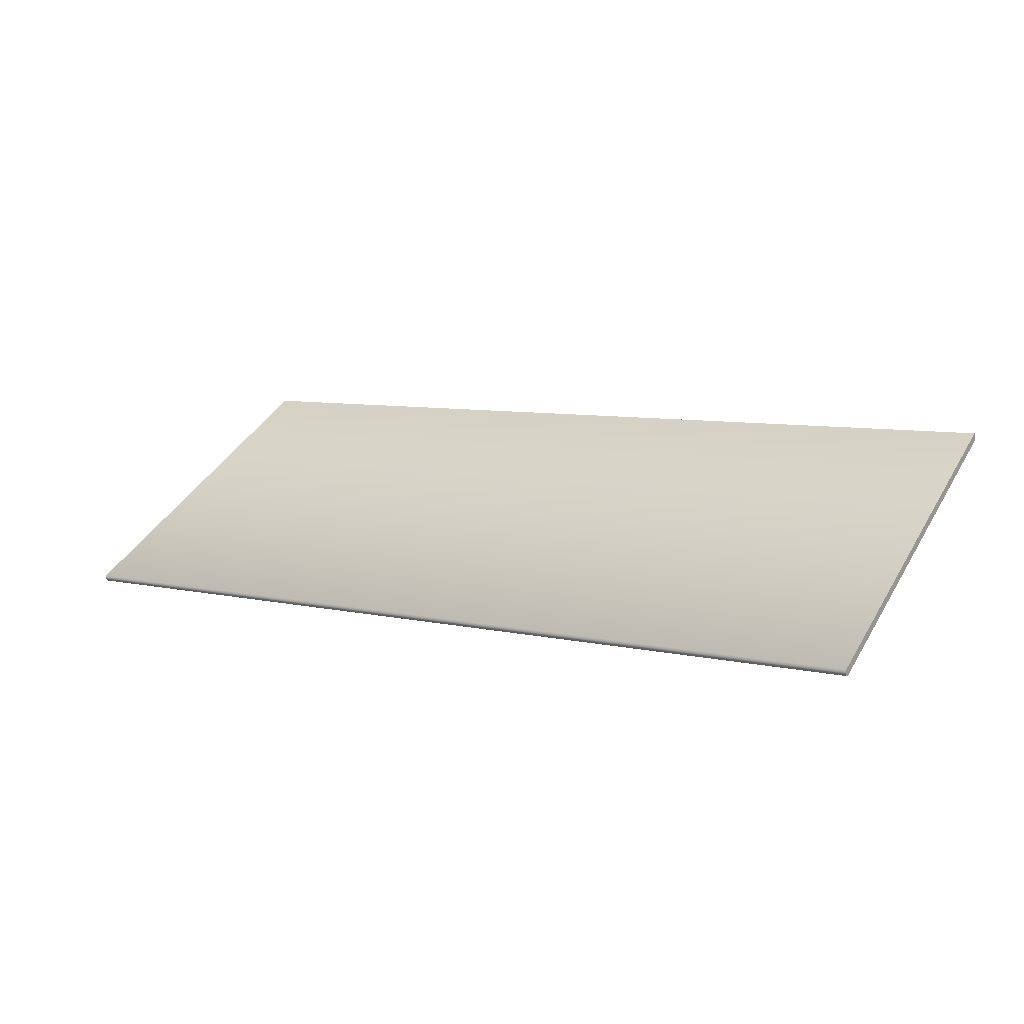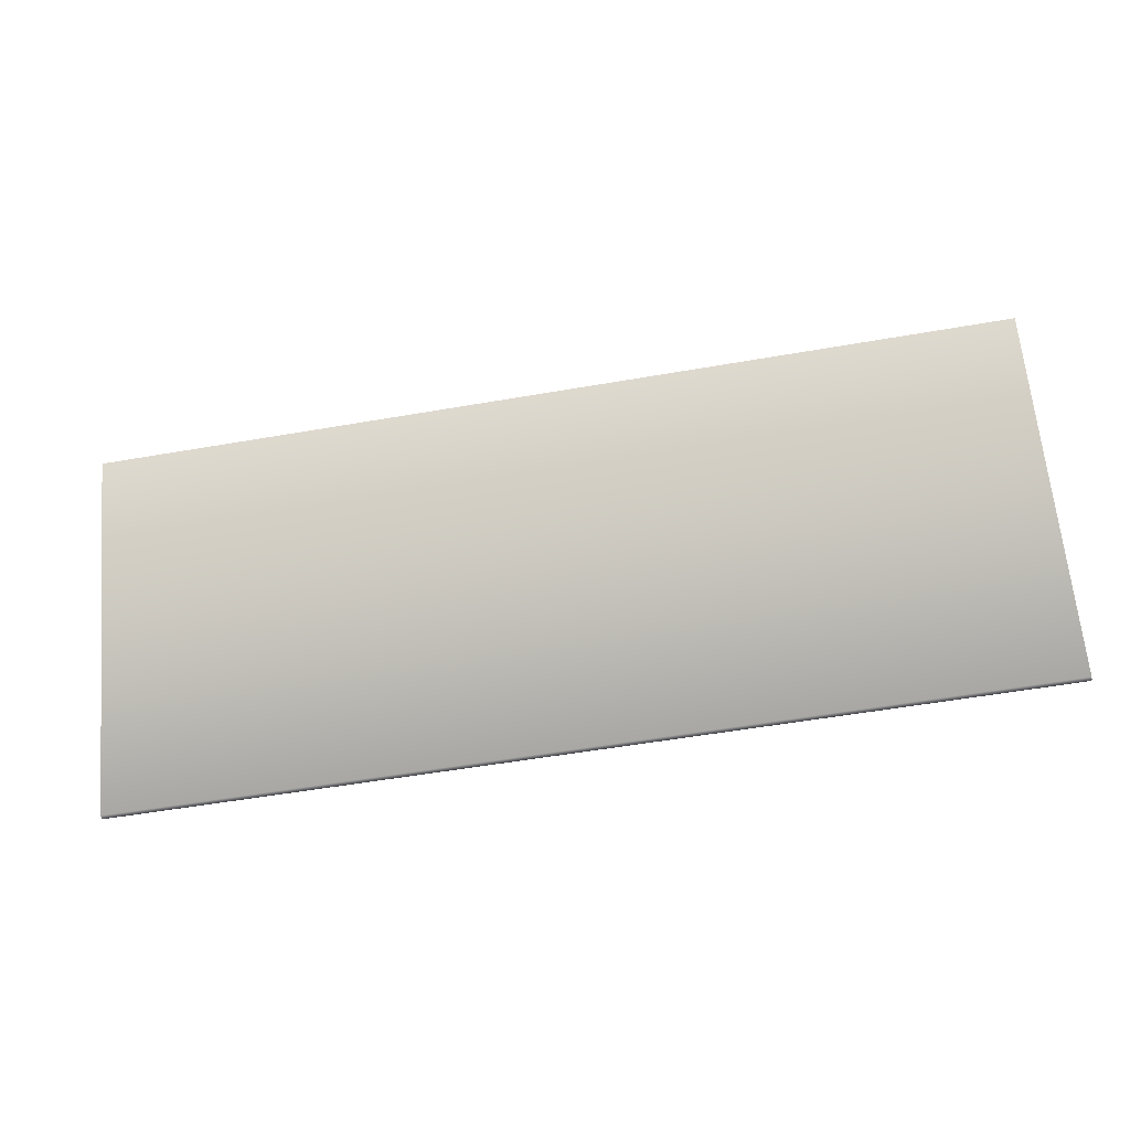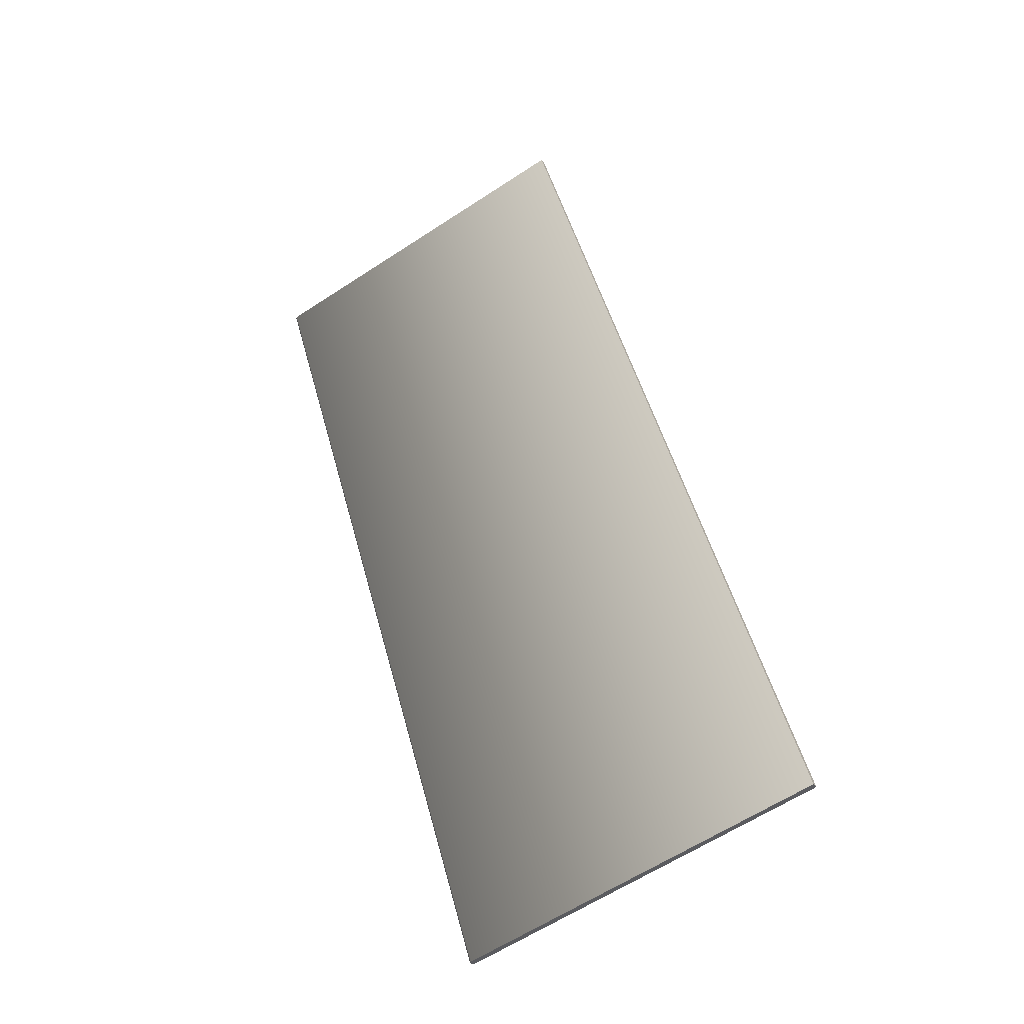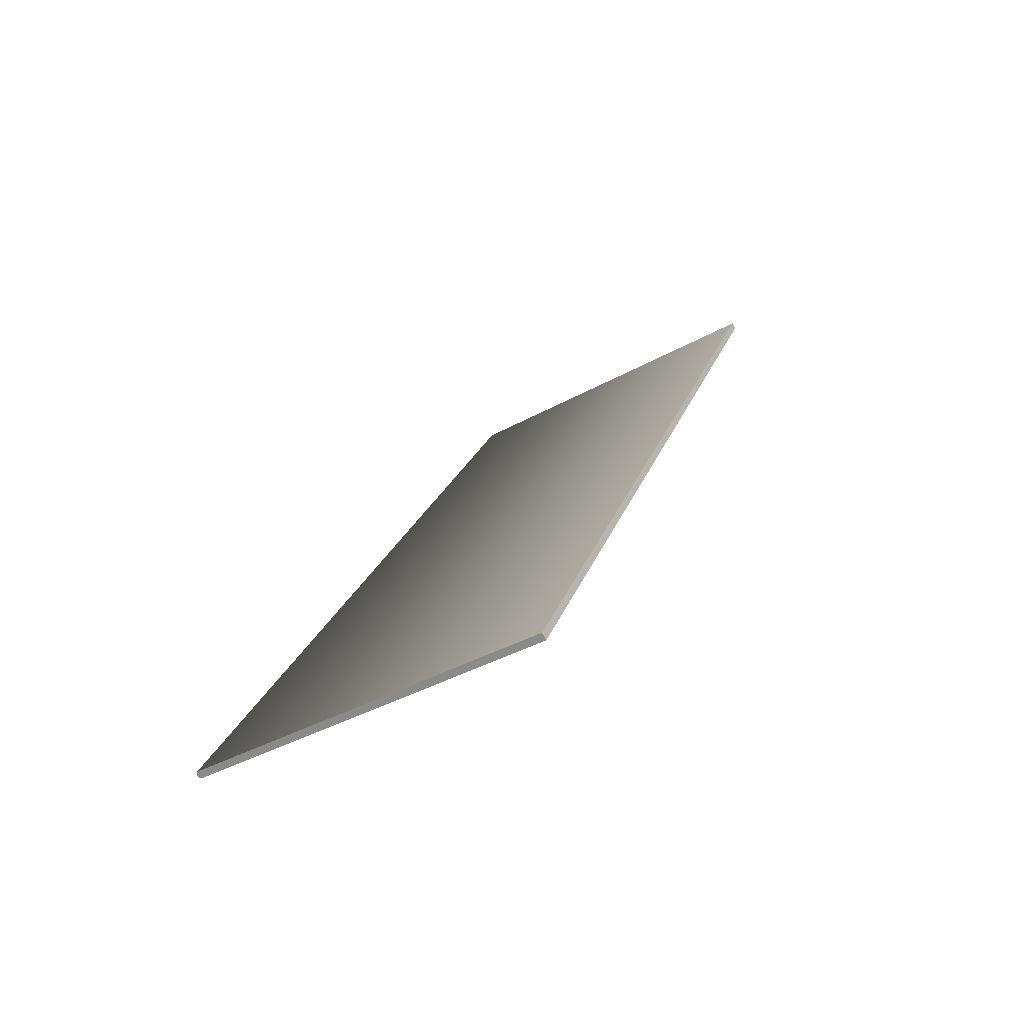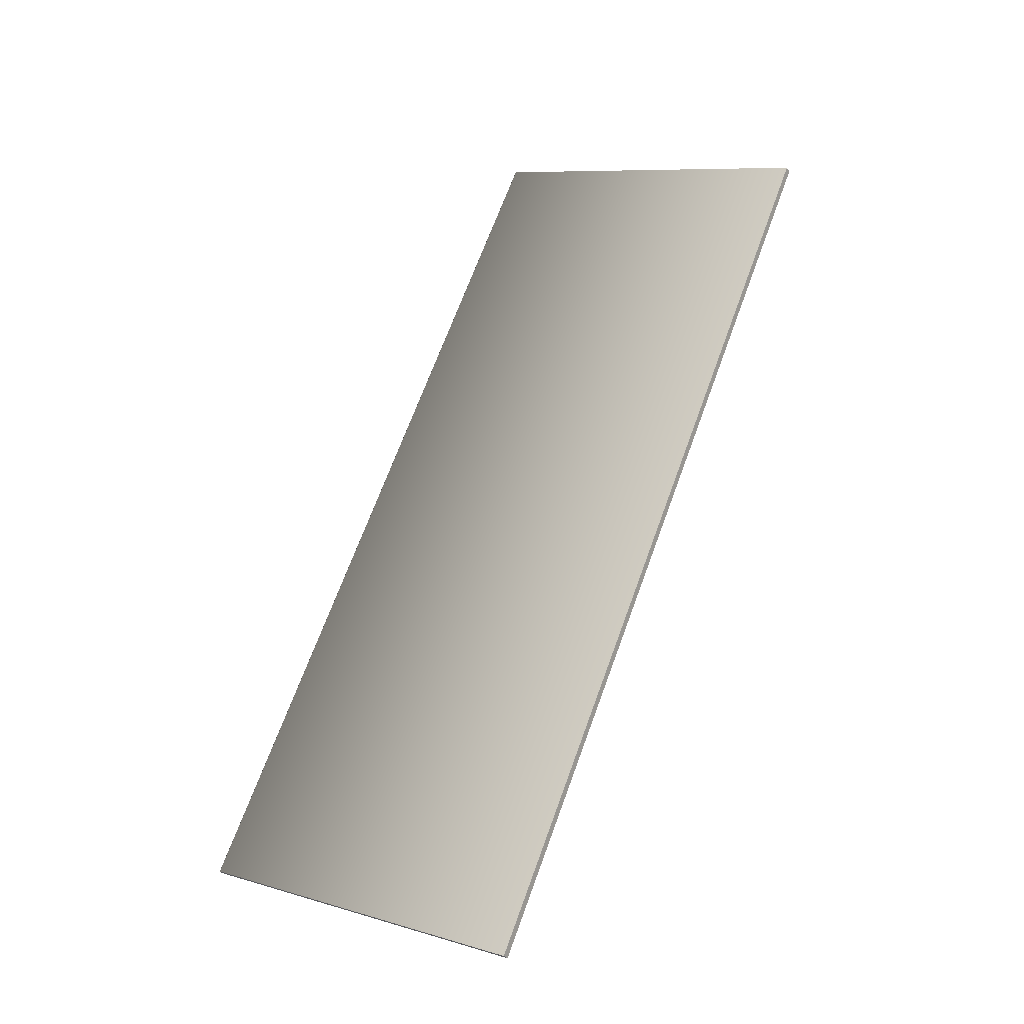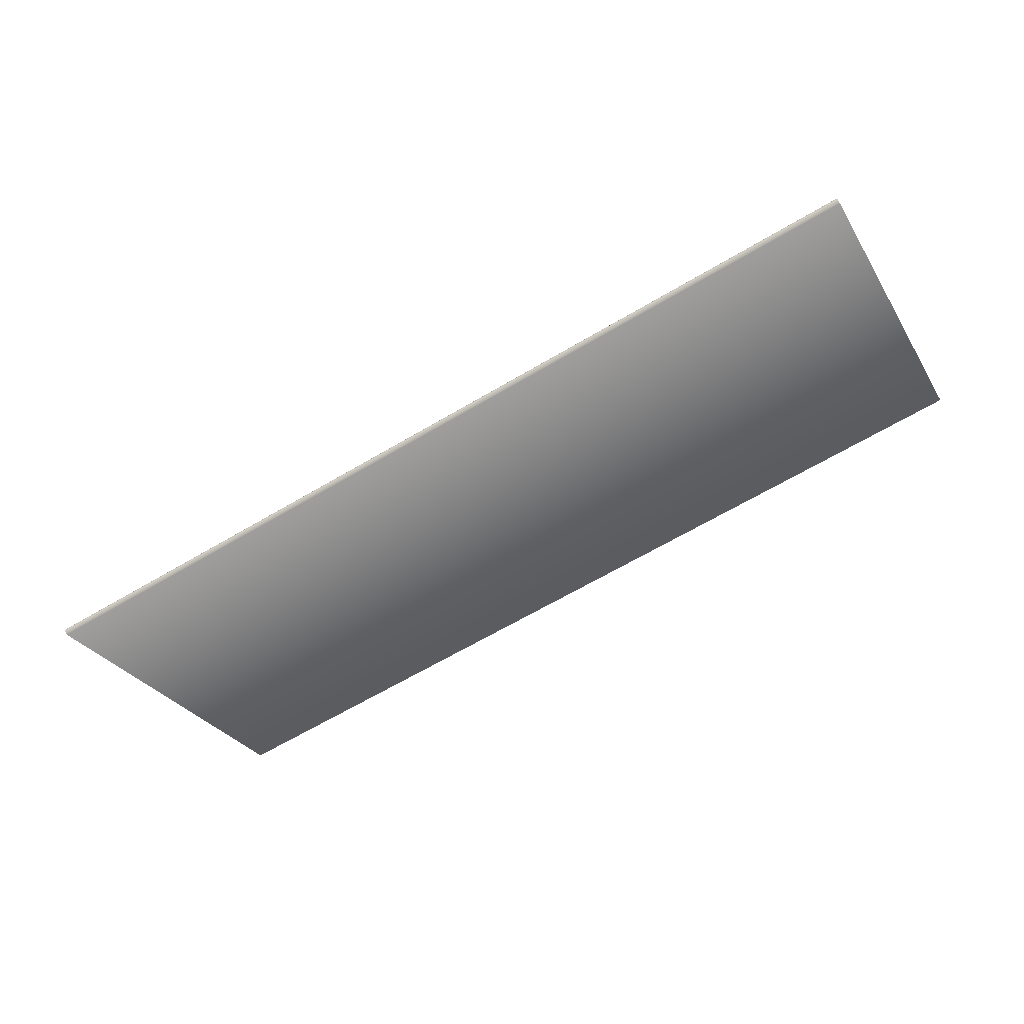
<metadata>
{"format":"obj","ext":"obj","renderer":"f3d","projection":"perspective","resolution":1024,"background":"white","views":[{"elev":7.4,"azim":33.3,"up":"+Z"},{"elev":-54.1,"azim":10.5,"up":"+Y"},{"elev":49.9,"azim":75.1,"up":"+Z"},{"elev":22.7,"azim":106.3,"up":"+Z"},{"elev":68.8,"azim":110.1,"up":"+Z"},{"elev":-64.3,"azim":30.9,"up":"+Z"}]}
</metadata>
<code>
o Box_15_FlapInner_2
v -0.1143 0.2748 0.1035
v 0.1173 0.2748 0.1035
v -0.1143 0.2739 0.1051
v 0.1173 0.2739 0.1051
v -0.1143 0.1923 0.05755
v -0.1143 0.1925 0.05819
v 0.1173 0.1923 0.05755
v 0.1173 0.1925 0.05819
v -0.1143 0.1928 0.05674
v -0.1143 0.1934 0.05656
v 0.1173 0.1928 0.05674
v 0.1173 0.1934 0.05656
f 1 2 4 3
f 5 6 8 7
f 6 5 9 10
f 7 8 12 11
f 10 9 11 12
f 5 7 11 9
f 10 12 2 1
f 3 4 8 6
f 8 4 2 12
f 3 6 10 1

</code>
